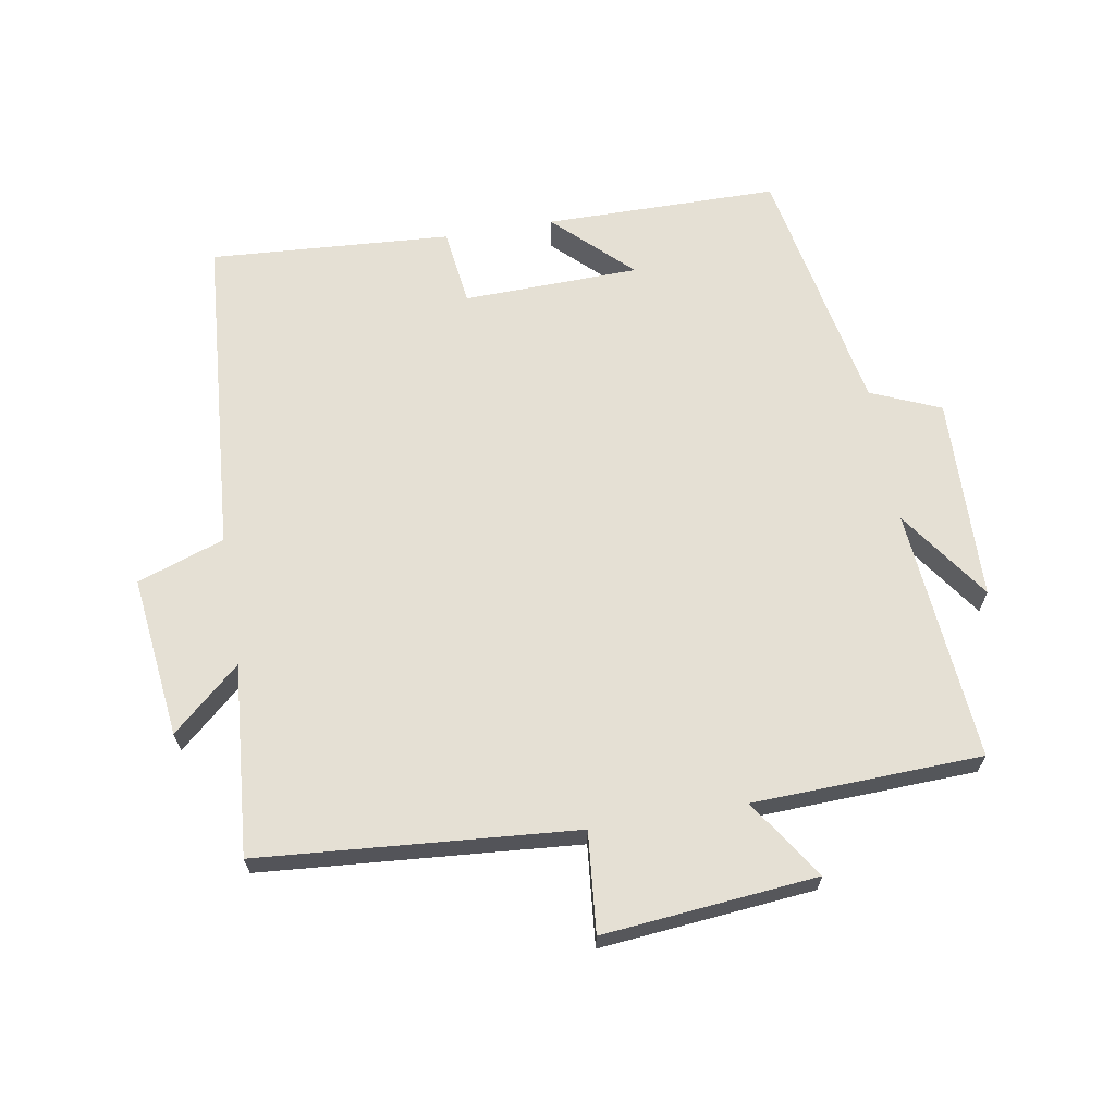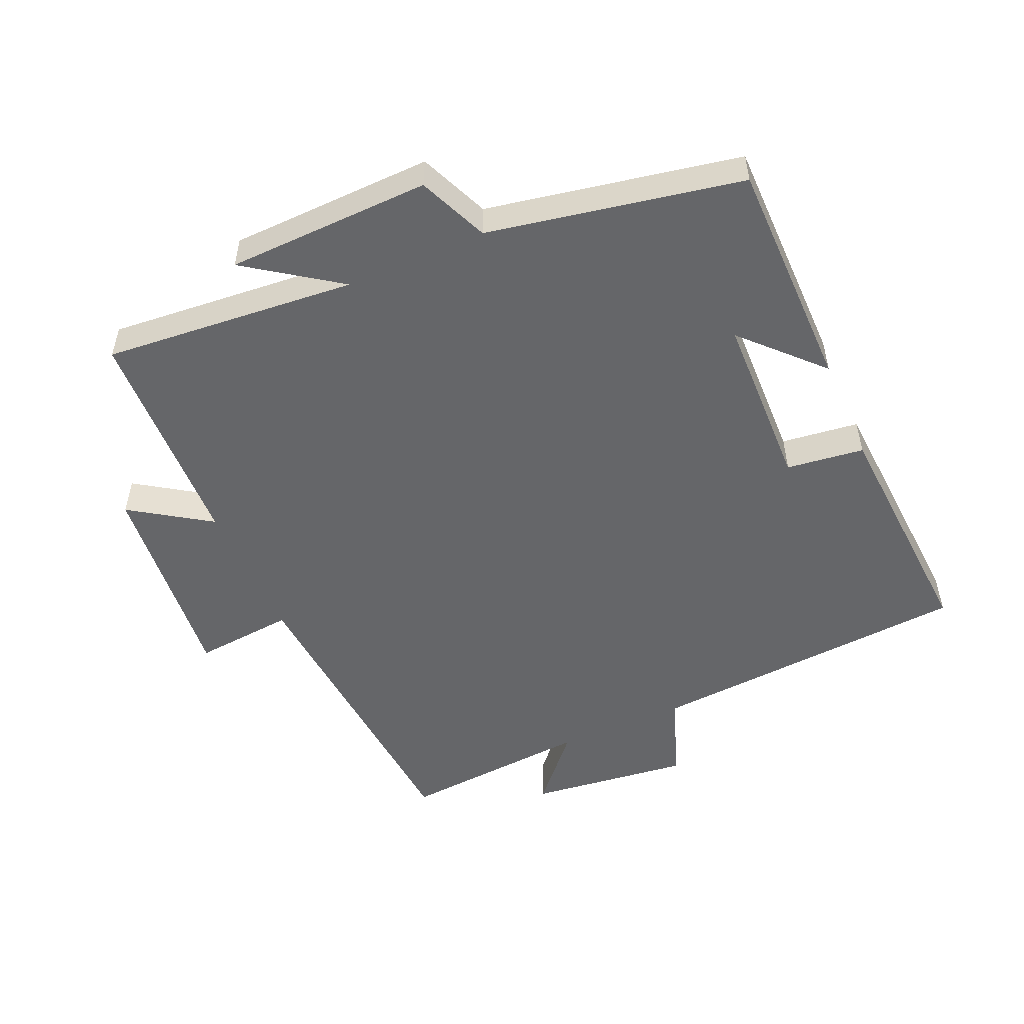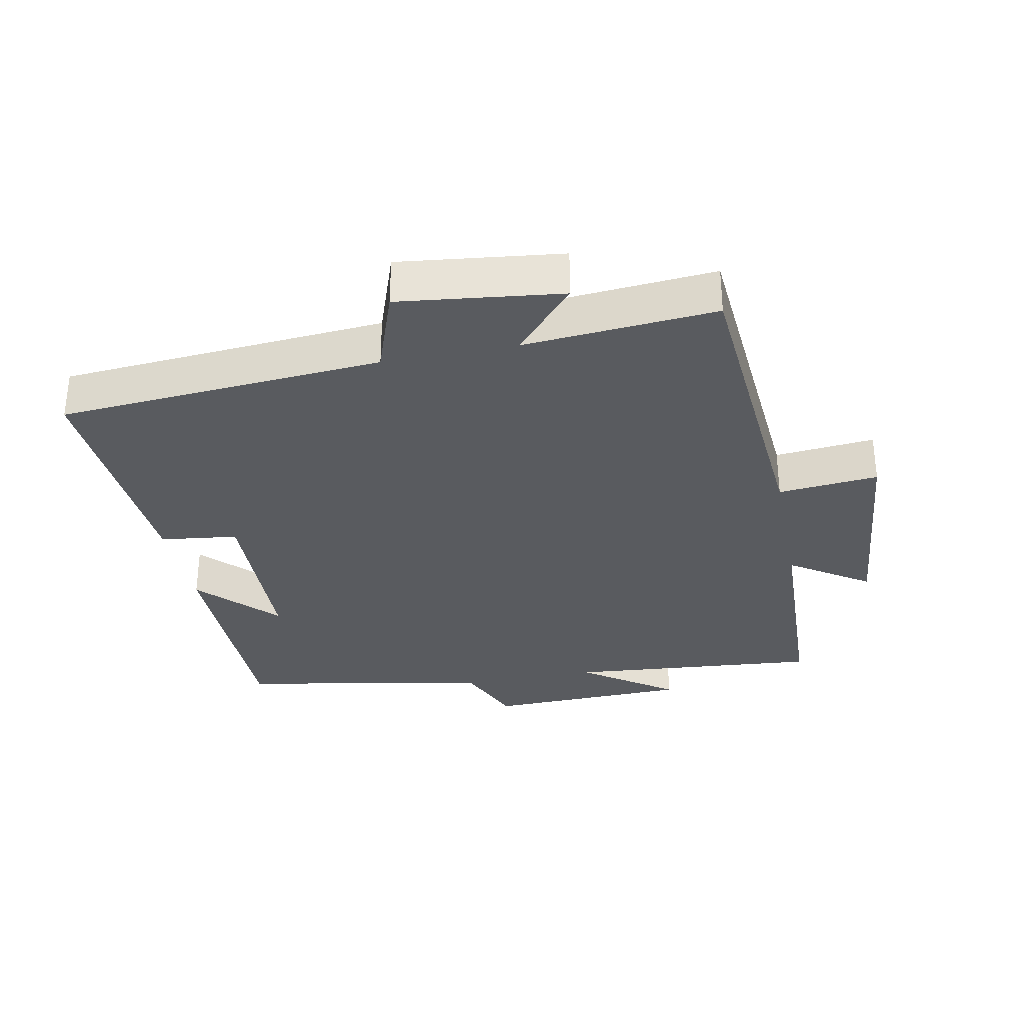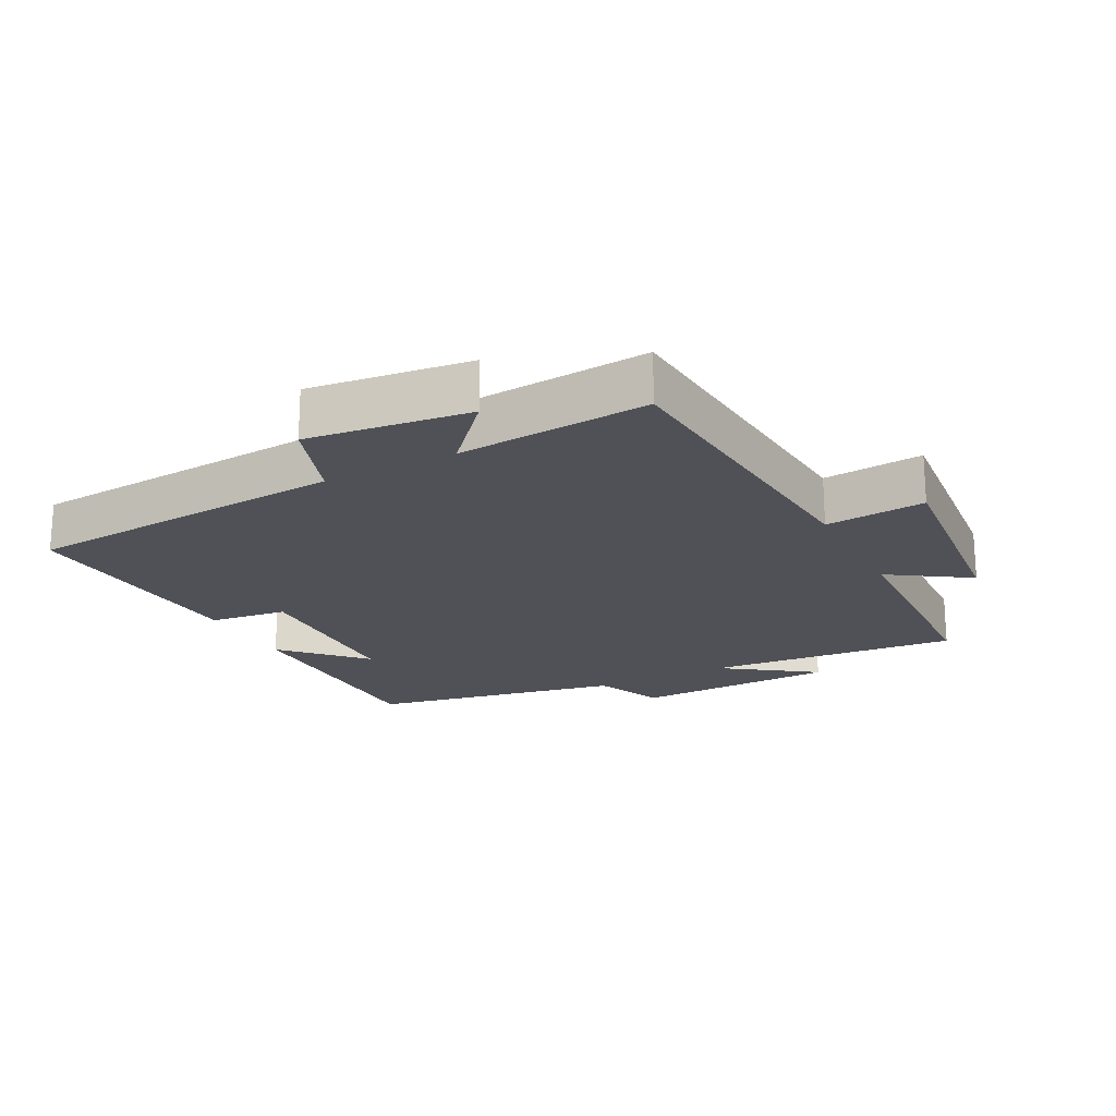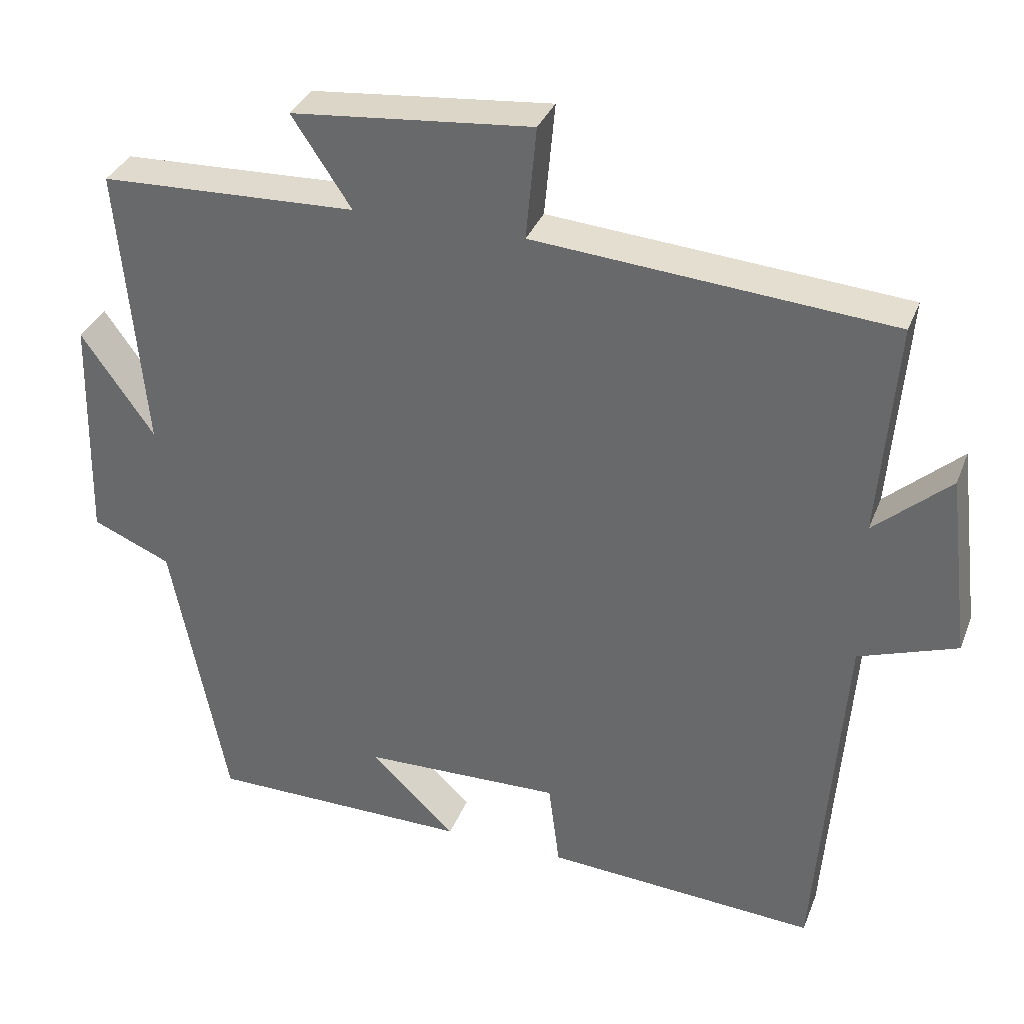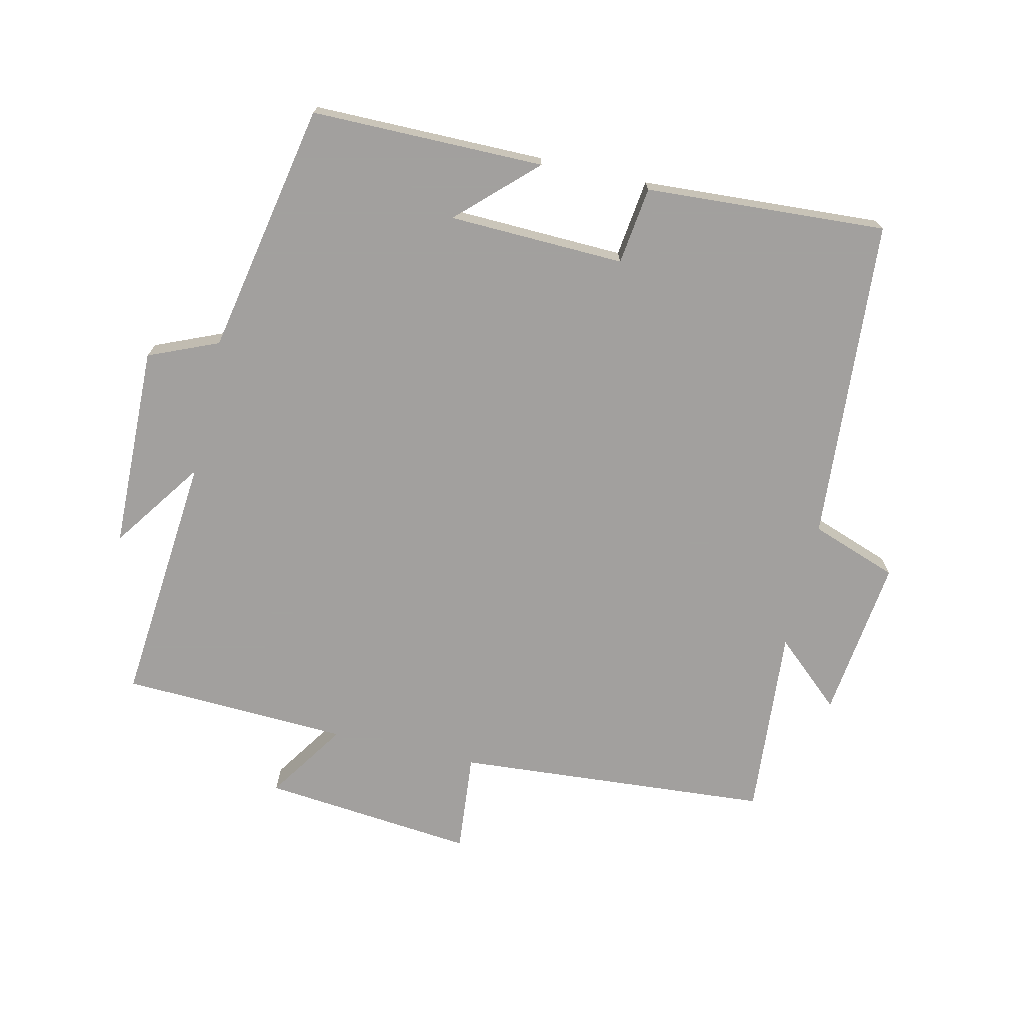
<metadata>
{"format":"obj","ext":"obj","renderer":"f3d","projection":"perspective","resolution":1024,"background":"white","views":[{"elev":65.5,"azim":-9.5,"up":"+Y"},{"elev":-51.9,"azim":113.8,"up":"+Y"},{"elev":-32.1,"azim":-78.7,"up":"+Y"},{"elev":-20.3,"azim":-62.4,"up":"+Y"},{"elev":34.1,"azim":-160.5,"up":"+Z"},{"elev":-71.9,"azim":167.0,"up":"+Y"}]}
</metadata>
<code>
v -0.523 0.07 0.463
v -0.043 0.07 0.5
v -0.057 0.07 0.652
v 0.267 0.07 0.62
v 0.187 0.07 0.5
v 0.534 0.07 0.486
v 0.5 0.07 0.101
v 0.598 0.07 0.24
v 0.606 0.07 -0.07
v 0.5 0.07 -0.115
v 0.426 0.07 -0.499
v 0.071 0.07 -0.5
v 0.186 0.07 -0.39
v -0.082 0.07 -0.382
v -0.097 0.07 -0.5
v -0.464 0.07 -0.523
v -0.5 0.07 -0.03
v -0.632 0.07 0.017
v -0.602 0.07 0.263
v -0.5 0.07 0.172
v -0.523 0 0.463
v -0.043 0 0.5
v -0.057 0 0.652
v 0.267 0 0.62
v 0.187 0 0.5
v 0.534 0 0.486
v 0.5 0 0.101
v 0.598 0 0.24
v 0.606 0 -0.07
v 0.5 0 -0.115
v 0.426 0 -0.499
v 0.071 0 -0.5
v 0.186 0 -0.39
v -0.082 0 -0.382
v -0.097 0 -0.5
v -0.464 0 -0.523
v -0.5 0 -0.03
v -0.632 0 0.017
v -0.602 0 0.263
v -0.5 0 0.172
f 17 18 19 20
f 15 16 17 20
f 14 15 20 1
f 13 14 1 2
f 10 11 12 13
f 10 13 2 3
f 7 8 9 10
f 7 10 3
f 5 6 7
f 5 7 3
f 3 4 5
f 40 39 38 37
f 40 37 36 35
f 21 40 35 34
f 22 21 34 33
f 33 32 31 30
f 23 22 33 30
f 30 29 28 27
f 23 30 27
f 27 26 25
f 23 27 25
f 25 24 23
f 1 21 22 2
f 2 22 23 3
f 3 23 24 4
f 4 24 25 5
f 5 25 26 6
f 6 26 27 7
f 7 27 28 8
f 8 28 29 9
f 9 29 30 10
f 10 30 31 11
f 11 31 32 12
f 12 32 33 13
f 13 33 34 14
f 14 34 35 15
f 15 35 36 16
f 16 36 37 17
f 17 37 38 18
f 18 38 39 19
f 19 39 40 20
f 20 40 21 1

</code>
